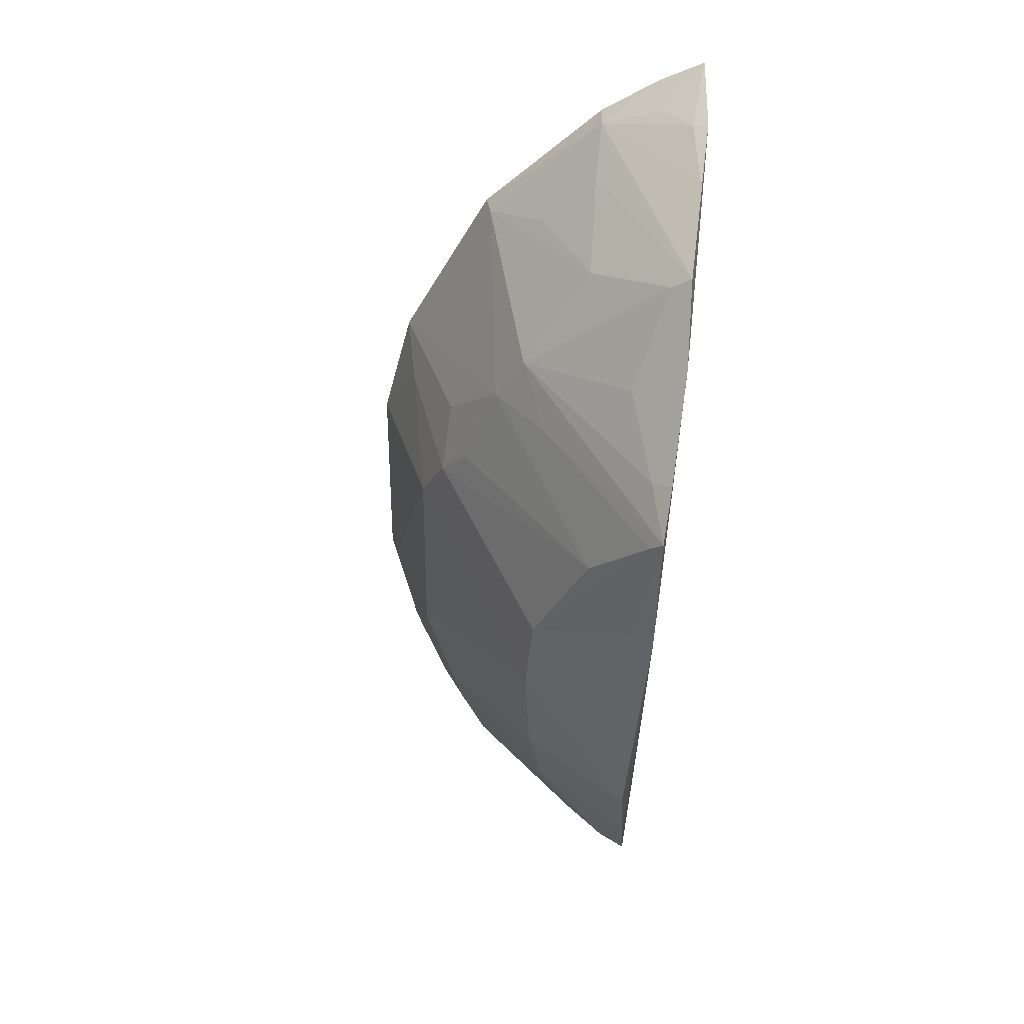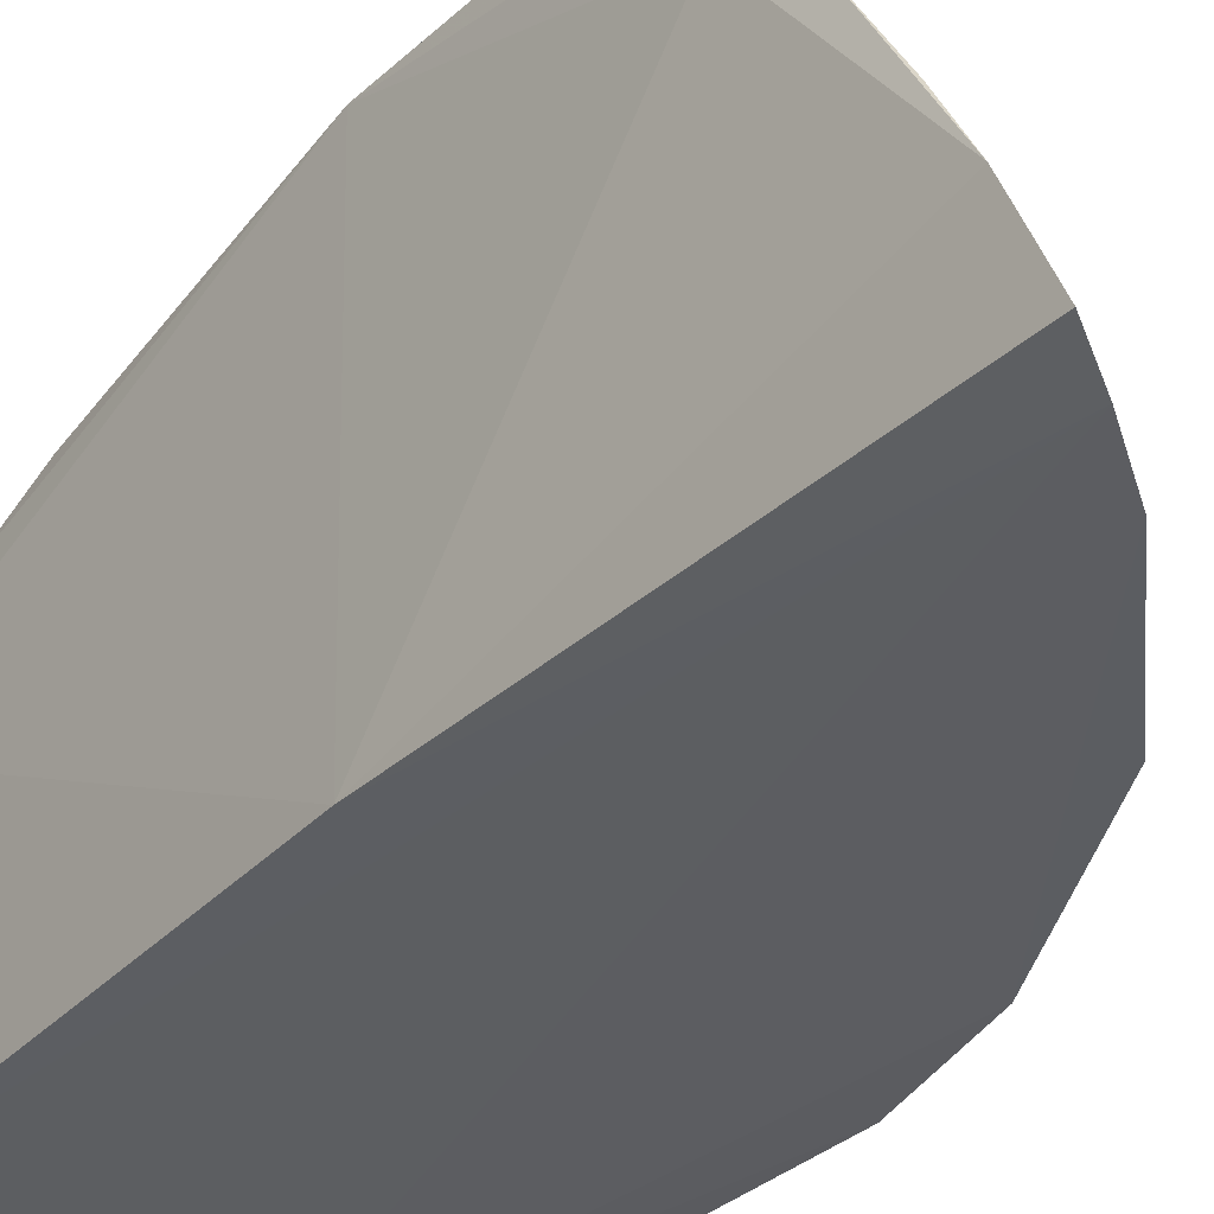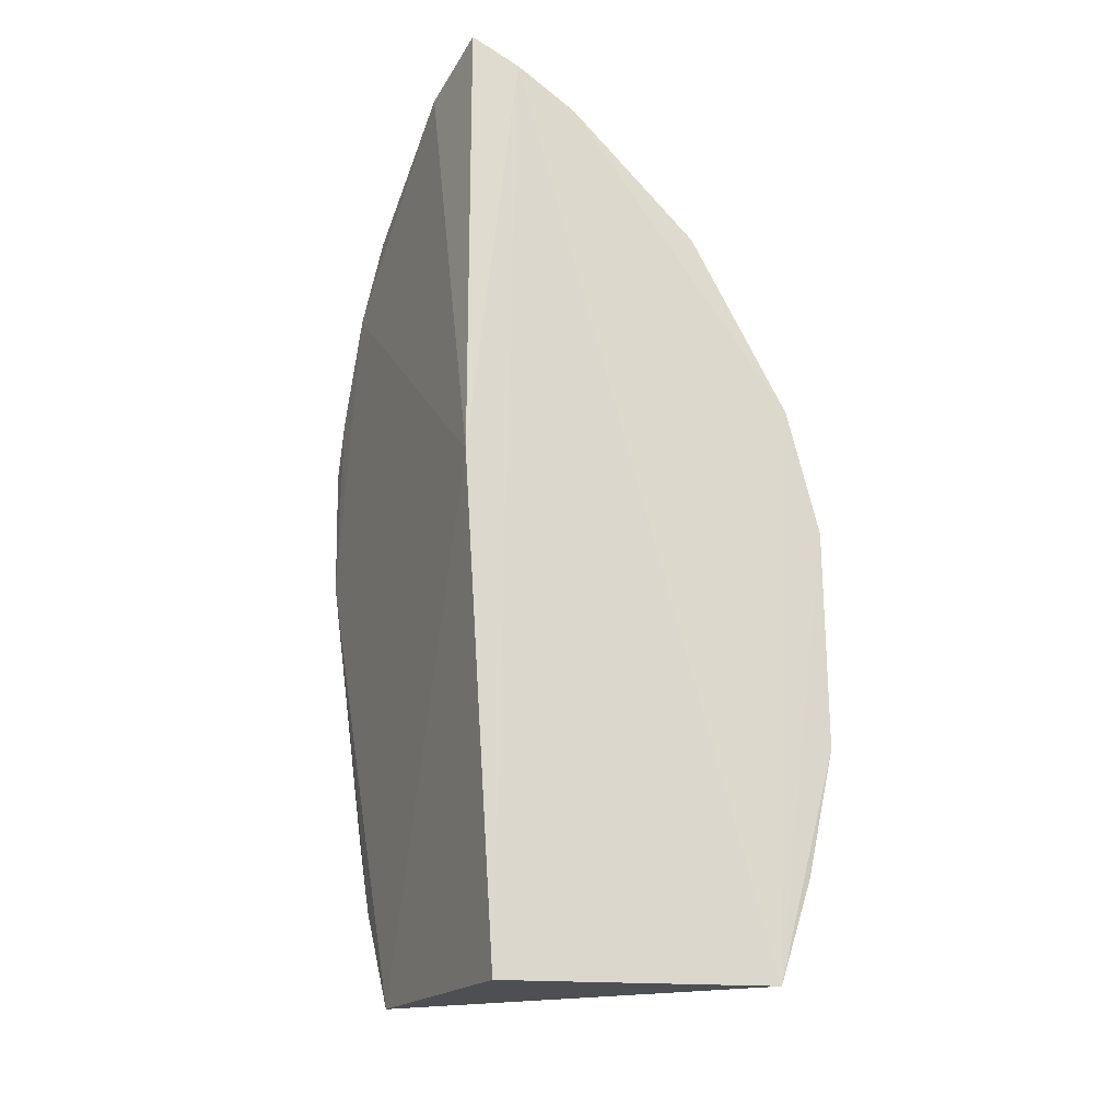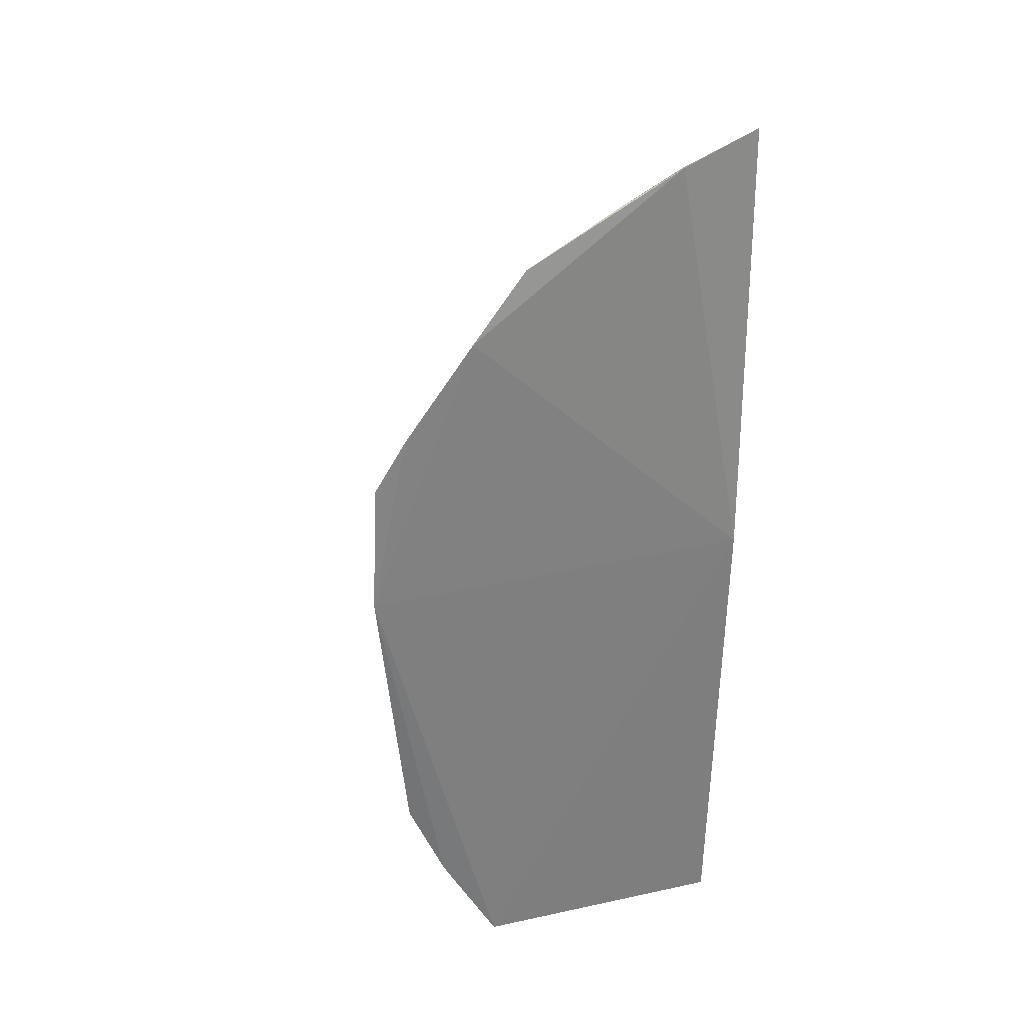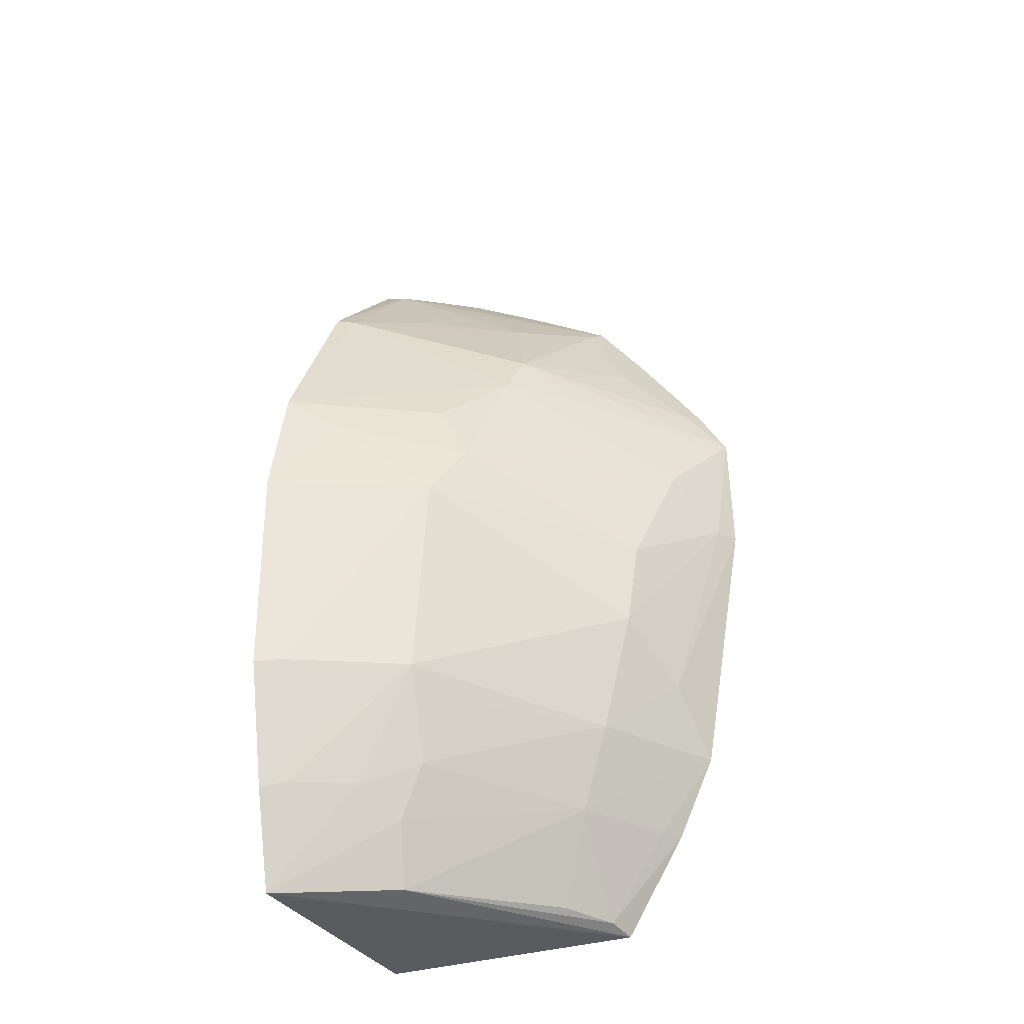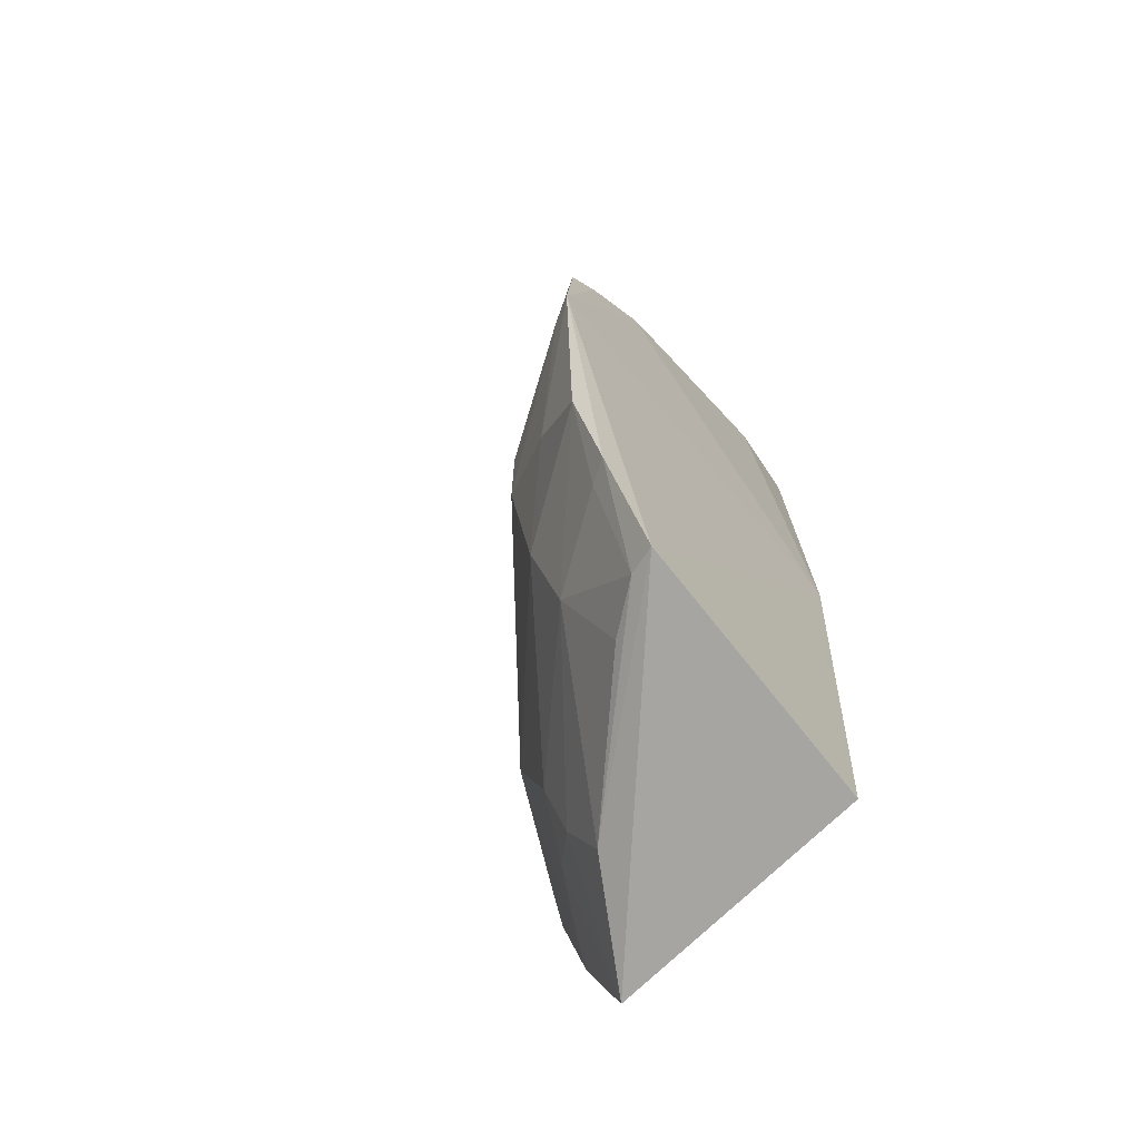
<metadata>
{"format":"obj","ext":"obj","renderer":"f3d","projection":"perspective","resolution":1024,"background":"white","views":[{"elev":39.0,"azim":9.1,"up":"+Y"},{"elev":-35.3,"azim":139.4,"up":"+Z"},{"elev":-20.9,"azim":158.2,"up":"+Y"},{"elev":27.1,"azim":70.9,"up":"+Y"},{"elev":-30.6,"azim":-67.9,"up":"+Y"},{"elev":-73.5,"azim":41.3,"up":"+Y"}]}
</metadata>
<code>
v -0.1393 -0.003524 0.3907
v -0.1445 -0.009208 0.2652
v -0.1294 0.2181 0.2652
v -0.1292 0.4297 0.2651
v -0.2985 0.2011 0.2586
v -0.1219 0.3019 0.4377
v -0.2694 -0.005393 0.2576
v -0.1252 0.2173 0.4544
v -0.1234 0.4165 0.3039
v -0.151 0.4173 0.2622
v -0.1202 0.3457 0.4054
v -0.2485 0.2273 0.346
v -0.2833 0.2591 0.2585
v -0.1467 0.4119 0.2841
v -0.16 0.2418 0.4316
v -0.2645 0.1018 0.326
v -0.2032 0.3091 0.3601
v -0.1791 0.3987 0.2614
v -0.2757 0.2413 0.2848
v -0.1307 0.4143 0.3016
v -0.1776 0.397 0.2728
v -0.1235 0.2782 0.4522
v -0.2626 0.2012 0.3322
v -0.2991 0.1 0.2589
v -0.1886 0.04626 0.3858
v -0.1459 0.3262 0.3996
v -0.2463 0.2567 0.3307
v -0.2179 0.286 0.3565
v -0.1223 0.3773 0.3795
v -0.2383 0.3419 0.2608
v -0.1374 0.2164 0.4482
v -0.1318 0.2984 0.4324
v -0.1933 0.1439 0.4134
v -0.2857 0.04126 0.2591
v -0.2932 0.1016 0.271
v -0.2474 0.02999 0.315
v -0.2346 0.2439 0.3552
v -0.189 0.2867 0.3847
v -0.1235 0.4015 0.3342
v -0.173 0.3546 0.345
v -0.1318 0.3704 0.3771
v -0.2349 0.3405 0.2699
v -0.189 0.185 0.4177
v -0.1934 0.08627 0.3993
v -0.1622 0.1167 0.4284
v -0.2349 0.000423 0.3112
v -0.2632 0.04481 0.3002
v -0.1301 0.2723 0.4485
v -0.1768 0.3813 0.2991
v -0.2498 0.05641 0.3266
v -0.1376 0.08441 0.4367
v -0.1745 0.003088 0.37
v -0.2801 0.04399 0.2709
v -0.2031 0.3543 0.2993
v -0.2333 0.08692 0.3555
v -0.1377 0.04491 0.4188
v -0.1526 0.0001308 0.3864
v -0.148 0.04507 0.4126
f 1 2 3
f 7 2 1
f 8 1 3
f 9 3 4
f 10 3 2
f 10 2 7
f 10 4 3
f 11 8 3
f 11 6 8
f 11 3 9
f 13 7 5
f 18 10 7
f 18 7 13
f 19 13 5
f 19 12 13
f 20 9 4
f 20 4 14
f 21 14 4
f 21 4 10
f 21 10 18
f 21 20 14
f 22 8 6
f 23 19 5
f 23 12 19
f 24 5 7
f 26 6 11
f 27 13 12
f 28 27 12
f 28 13 27
f 29 11 9
f 30 21 18
f 30 18 13
f 31 8 22
f 32 22 6
f 32 17 22
f 32 26 17
f 32 6 26
f 33 23 16
f 34 24 7
f 35 23 5
f 35 5 24
f 35 16 23
f 35 34 16
f 35 24 34
f 37 28 12
f 37 12 15
f 37 15 28
f 38 22 17
f 38 17 28
f 38 28 15
f 39 29 9
f 39 9 20
f 39 20 21
f 39 21 29
f 41 17 26
f 41 26 11
f 41 11 29
f 41 40 17
f 42 28 17
f 42 17 40
f 42 21 30
f 42 30 13
f 42 13 28
f 43 33 31
f 43 15 12
f 43 12 23
f 43 23 33
f 44 33 16
f 45 8 31
f 45 31 33
f 45 33 44
f 46 36 7
f 46 7 1
f 46 25 36
f 47 7 36
f 48 38 15
f 48 22 38
f 48 15 43
f 48 43 31
f 48 31 22
f 49 29 21
f 49 41 29
f 49 40 41
f 50 36 25
f 50 25 44
f 50 47 36
f 50 16 47
f 51 8 45
f 51 45 44
f 51 44 25
f 52 25 46
f 53 34 7
f 53 7 47
f 53 47 16
f 53 16 34
f 54 42 40
f 54 40 49
f 54 49 21
f 54 21 42
f 55 50 44
f 55 44 16
f 55 16 50
f 56 1 8
f 56 8 51
f 57 52 46
f 57 46 1
f 57 25 52
f 57 1 56
f 58 56 51
f 58 51 25
f 58 57 56
f 58 25 57

</code>
